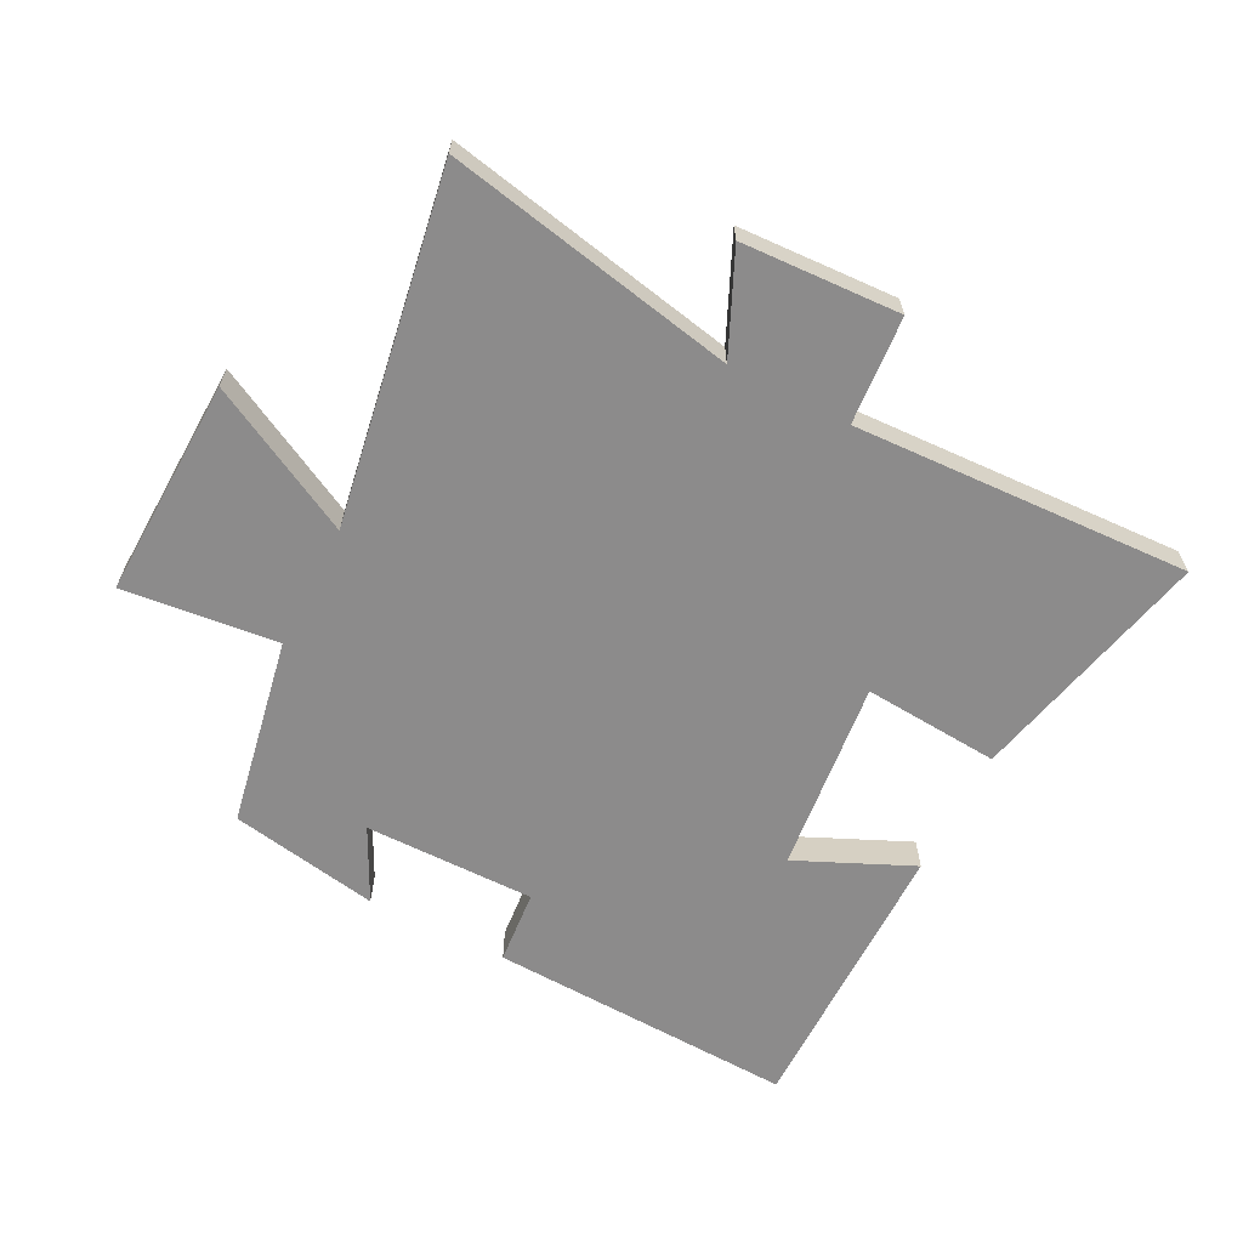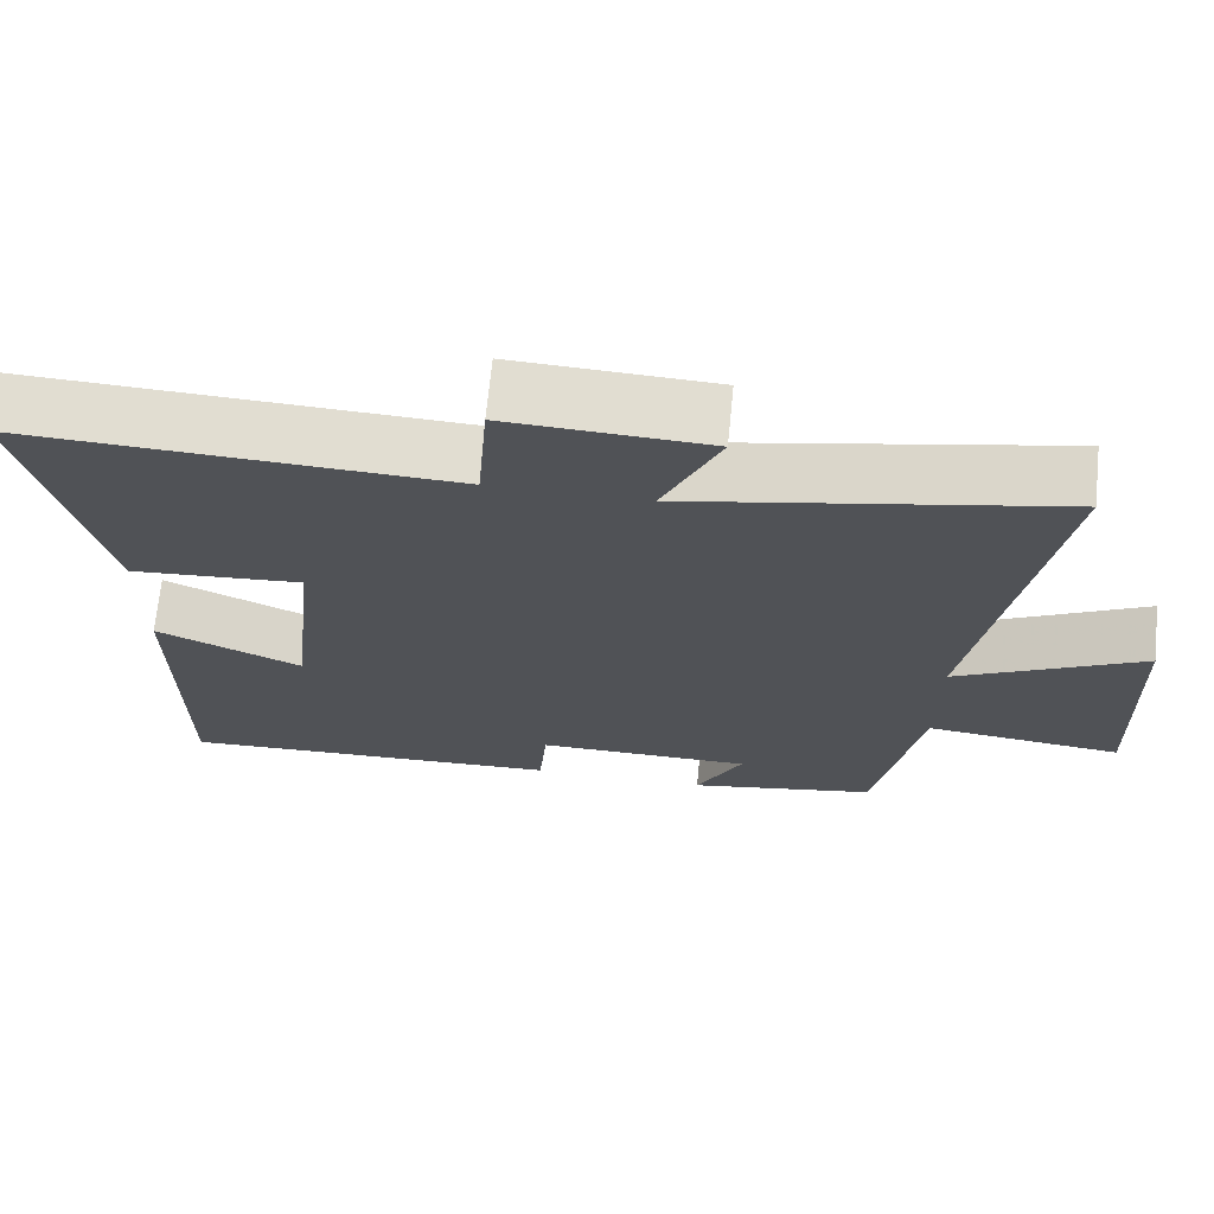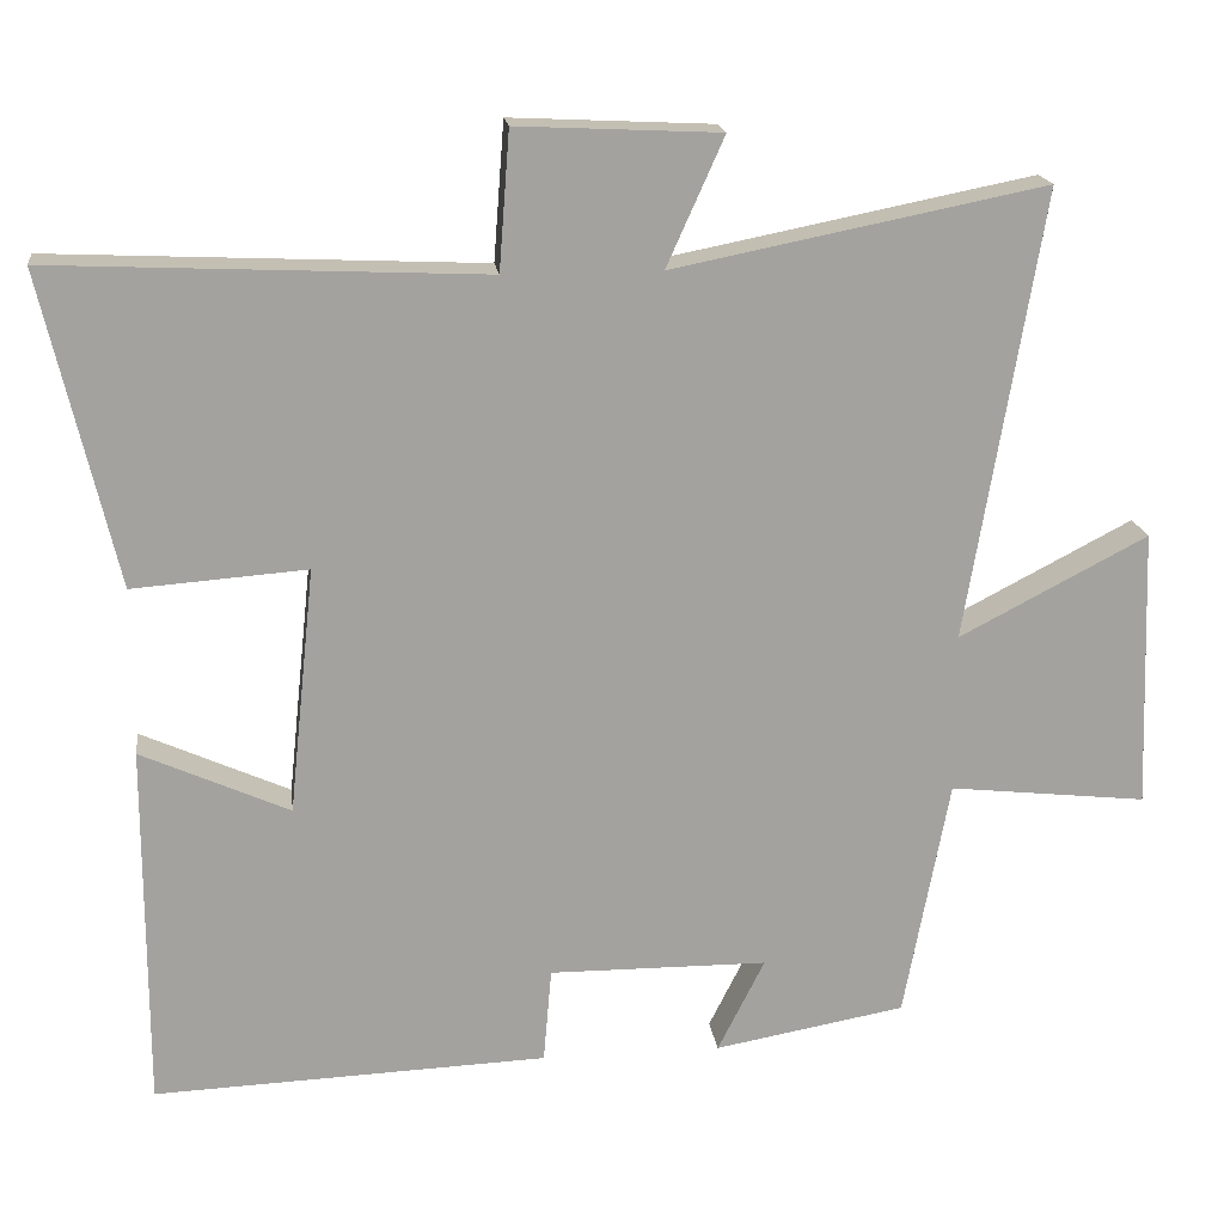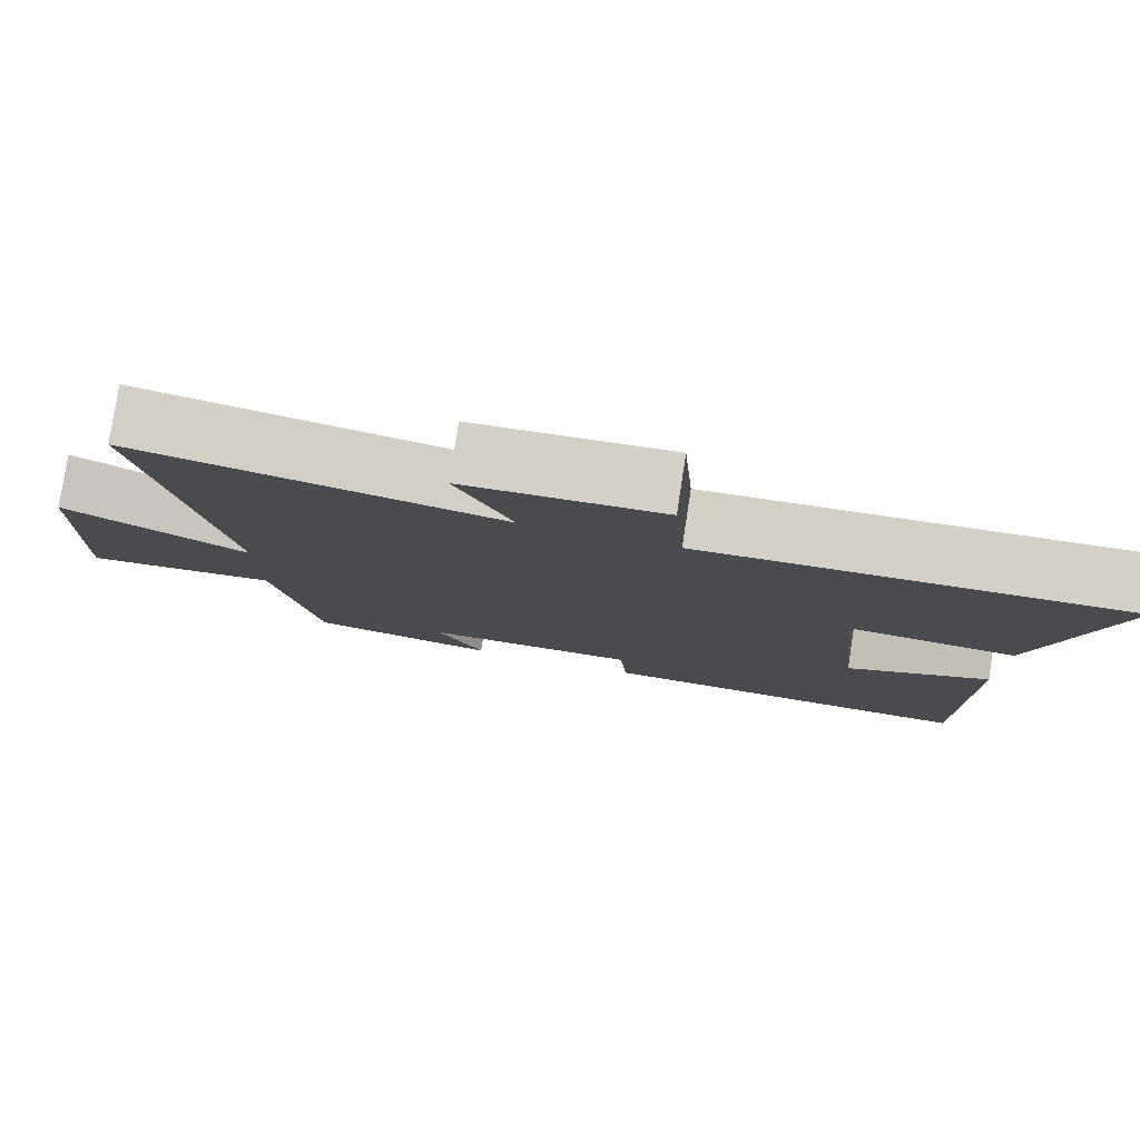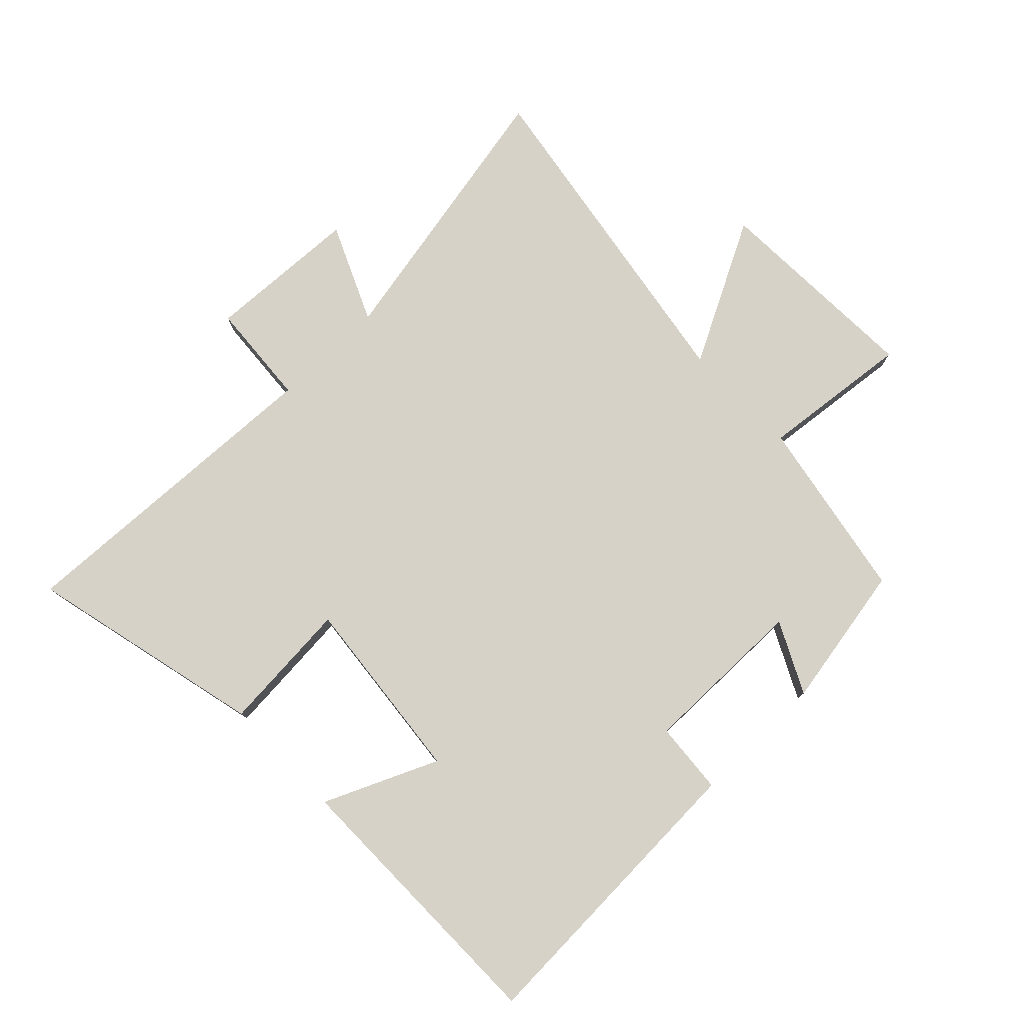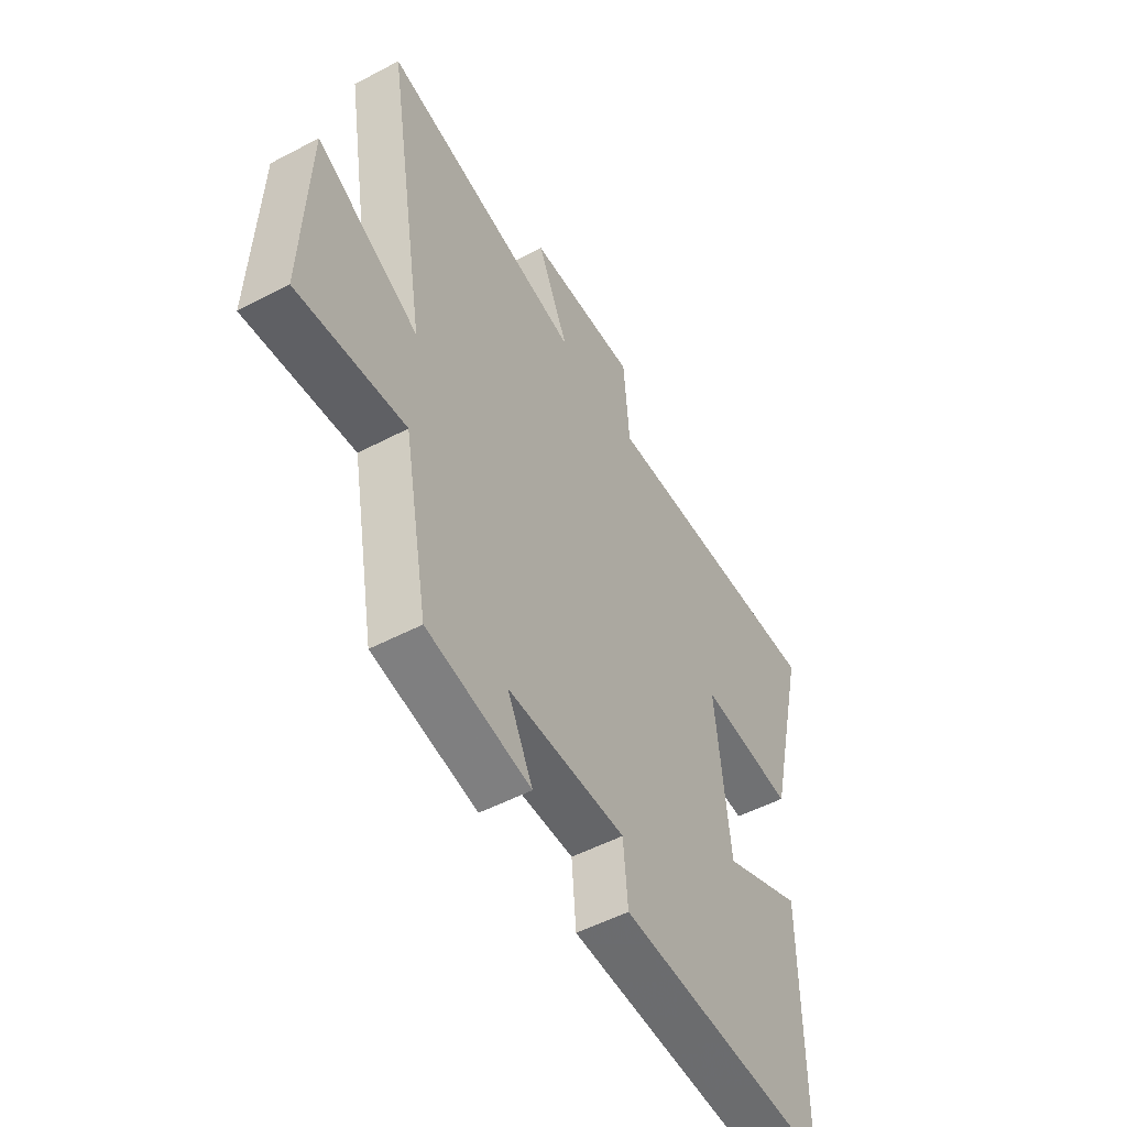
<metadata>
{"format":"obj","ext":"obj","renderer":"f3d","projection":"perspective","resolution":1024,"background":"white","views":[{"elev":-64.0,"azim":-27.1,"up":"+Y"},{"elev":69.0,"azim":-174.3,"up":"+Z"},{"elev":17.8,"azim":172.8,"up":"+Z"},{"elev":79.2,"azim":8.8,"up":"+Z"},{"elev":77.9,"azim":135.9,"up":"+Y"},{"elev":-51.8,"azim":-60.3,"up":"+Z"}]}
</metadata>
<code>
v 0.5 0.07 -0.519
v 0.014 0.07 -0.5
v 0.004 0.07 -0.383
v -0.266 0.07 -0.385
v -0.208 0.07 -0.5
v -0.444 0.07 -0.458
v -0.5 0.07 -0.161
v -0.745 0.07 -0.188
v -0.733 0.07 0.158
v -0.5 0.07 0.037
v -0.593 0.07 0.591
v -0.134 0.07 0.5
v -0.205 0.07 0.658
v 0.045 0.07 0.67
v 0.058 0.07 0.5
v 0.591 0.07 0.524
v 0.5 0.07 0.138
v 0.285 0.07 0.154
v 0.317 0.07 -0.15
v 0.5 0.07 -0.068
v 0.5 0 -0.519
v 0.014 0 -0.5
v 0.004 0 -0.383
v -0.266 0 -0.385
v -0.208 0 -0.5
v -0.444 0 -0.458
v -0.5 0 -0.161
v -0.745 0 -0.188
v -0.733 0 0.158
v -0.5 0 0.037
v -0.593 0 0.591
v -0.134 0 0.5
v -0.205 0 0.658
v 0.045 0 0.67
v 0.058 0 0.5
v 0.591 0 0.524
v 0.5 0 0.138
v 0.285 0 0.154
v 0.317 0 -0.15
v 0.5 0 -0.068
f 19 20 1 2
f 18 19 2 3
f 15 16 17 18
f 15 18 3 4
f 12 13 14 15
f 12 15 4
f 10 11 12 4
f 7 8 9 10
f 6 7 10
f 4 5 6 10
f 22 21 40 39
f 23 22 39 38
f 38 37 36 35
f 24 23 38 35
f 35 34 33 32
f 24 35 32
f 24 32 31 30
f 30 29 28 27
f 30 27 26
f 30 26 25 24
f 1 21 22 2
f 2 22 23 3
f 3 23 24 4
f 4 24 25 5
f 5 25 26 6
f 6 26 27 7
f 7 27 28 8
f 8 28 29 9
f 9 29 30 10
f 10 30 31 11
f 11 31 32 12
f 12 32 33 13
f 13 33 34 14
f 14 34 35 15
f 15 35 36 16
f 16 36 37 17
f 17 37 38 18
f 18 38 39 19
f 19 39 40 20
f 20 40 21 1

</code>
